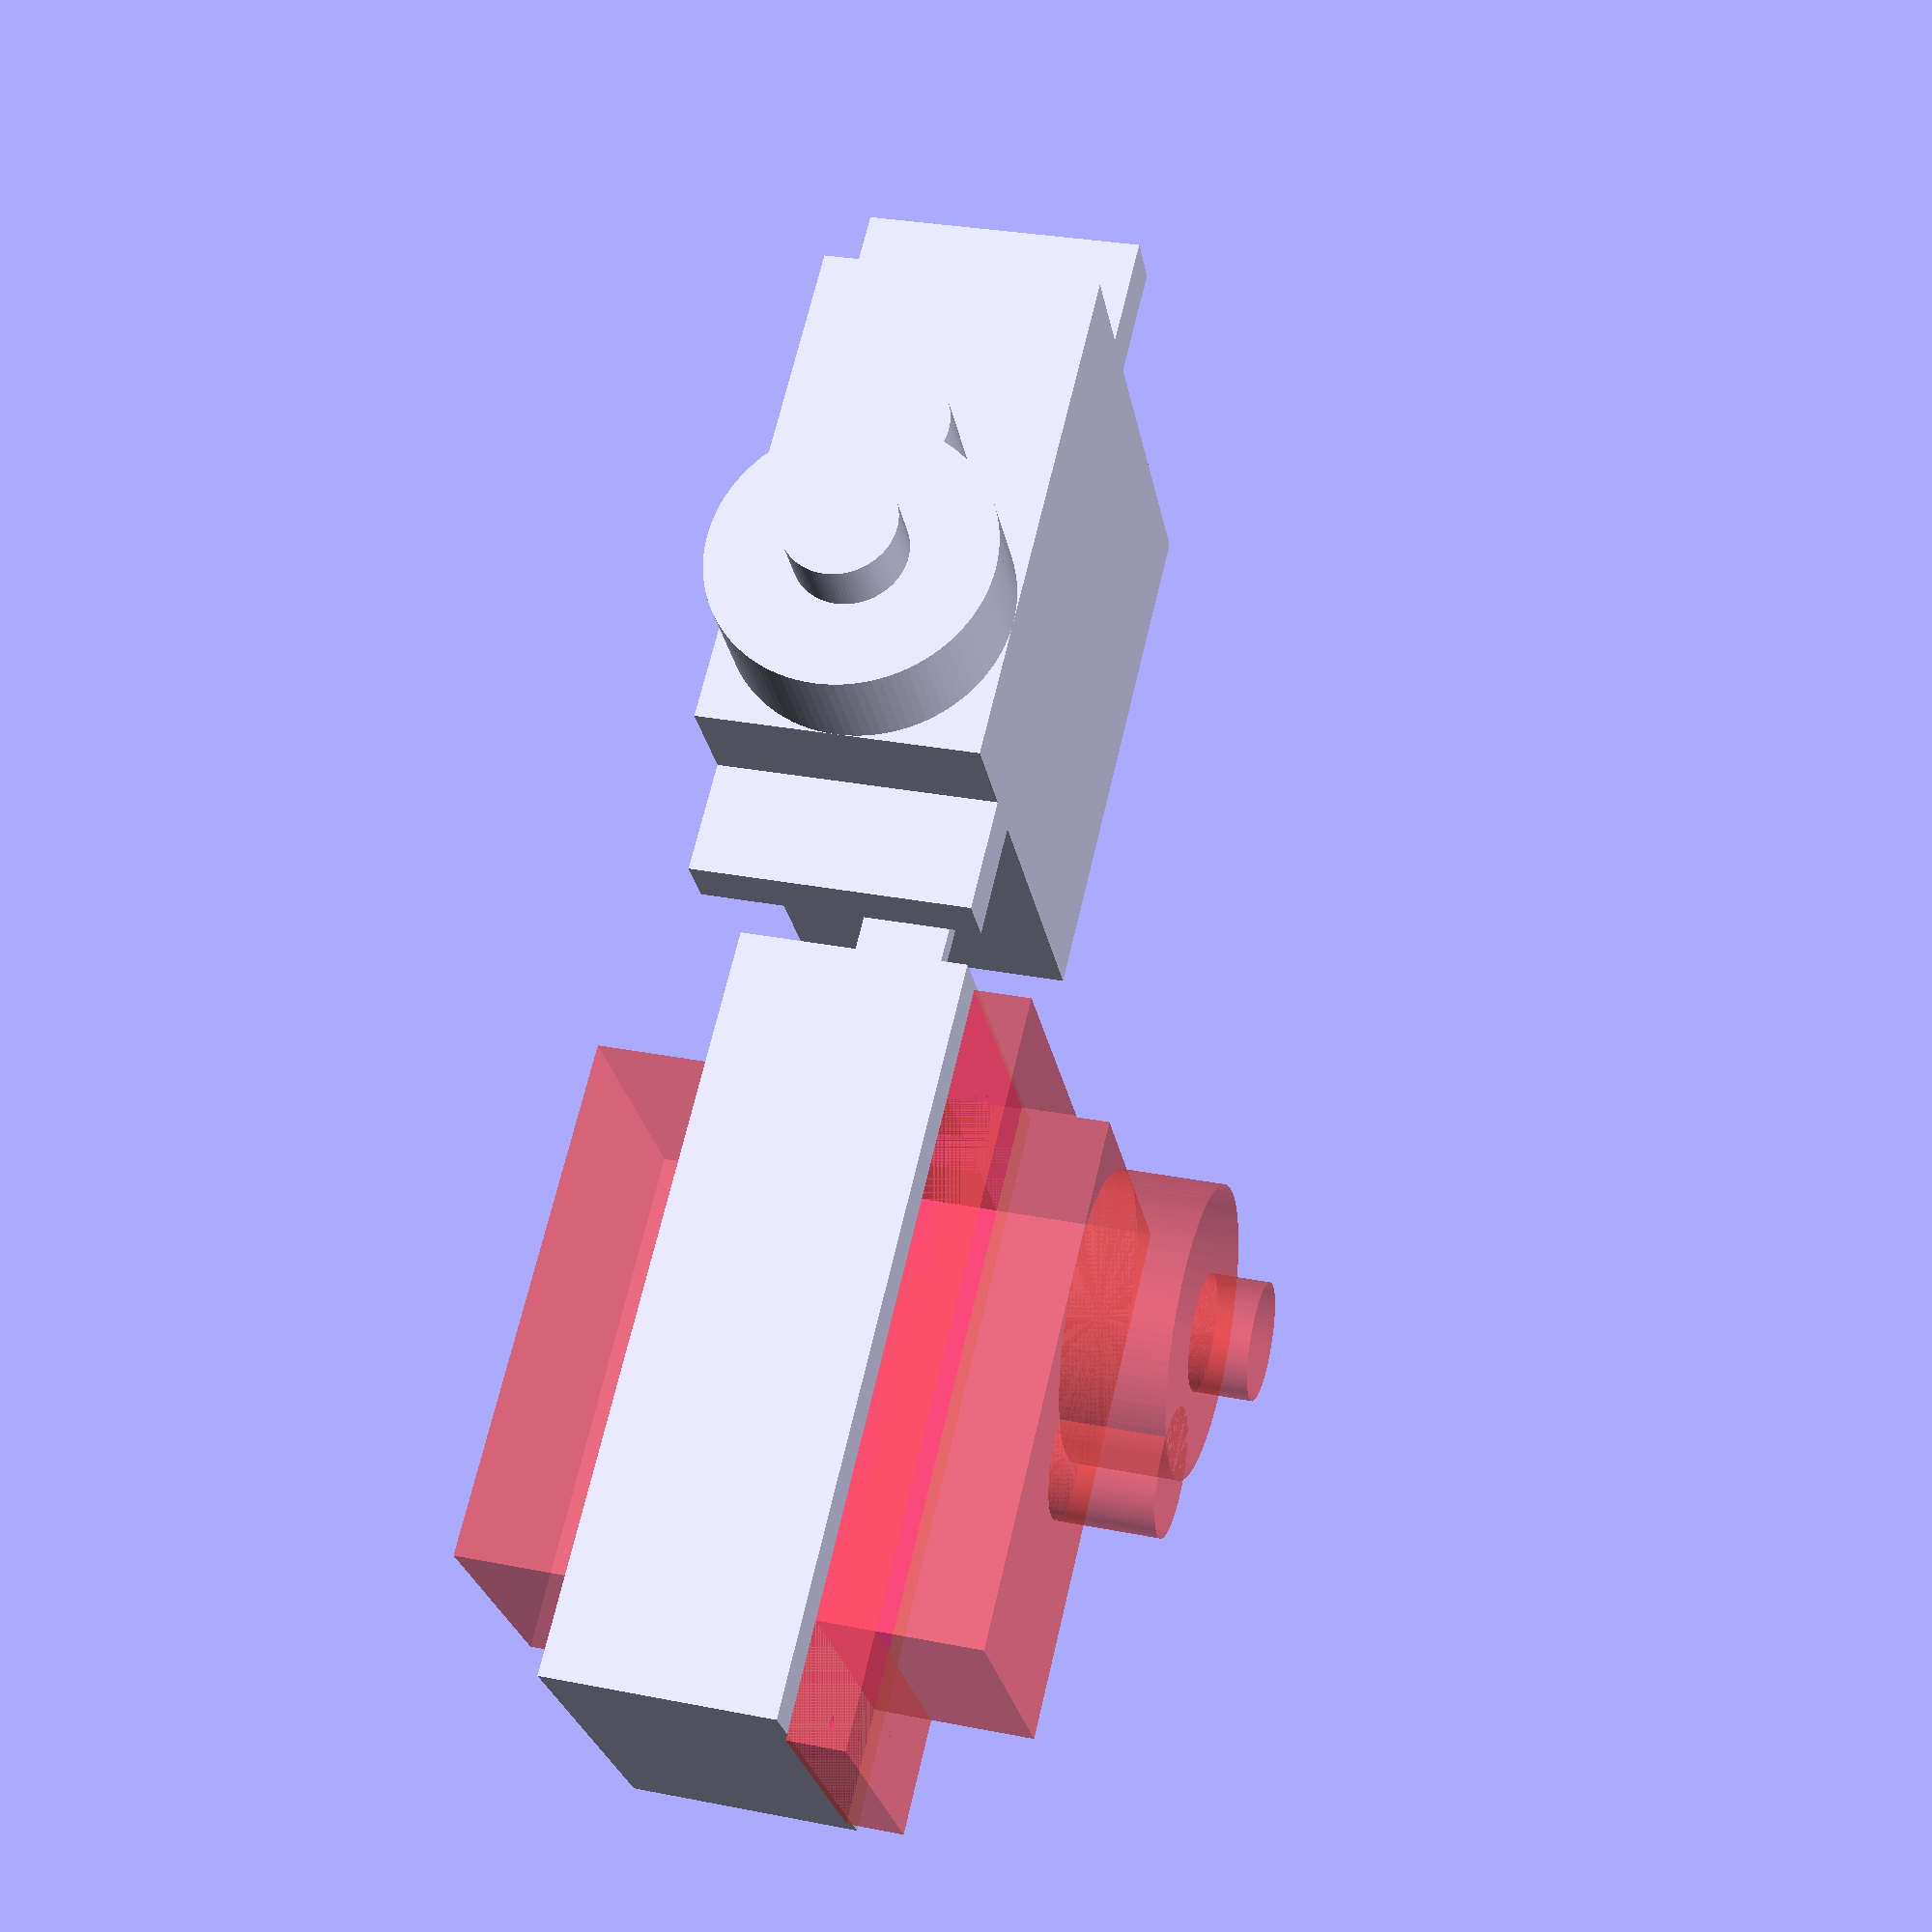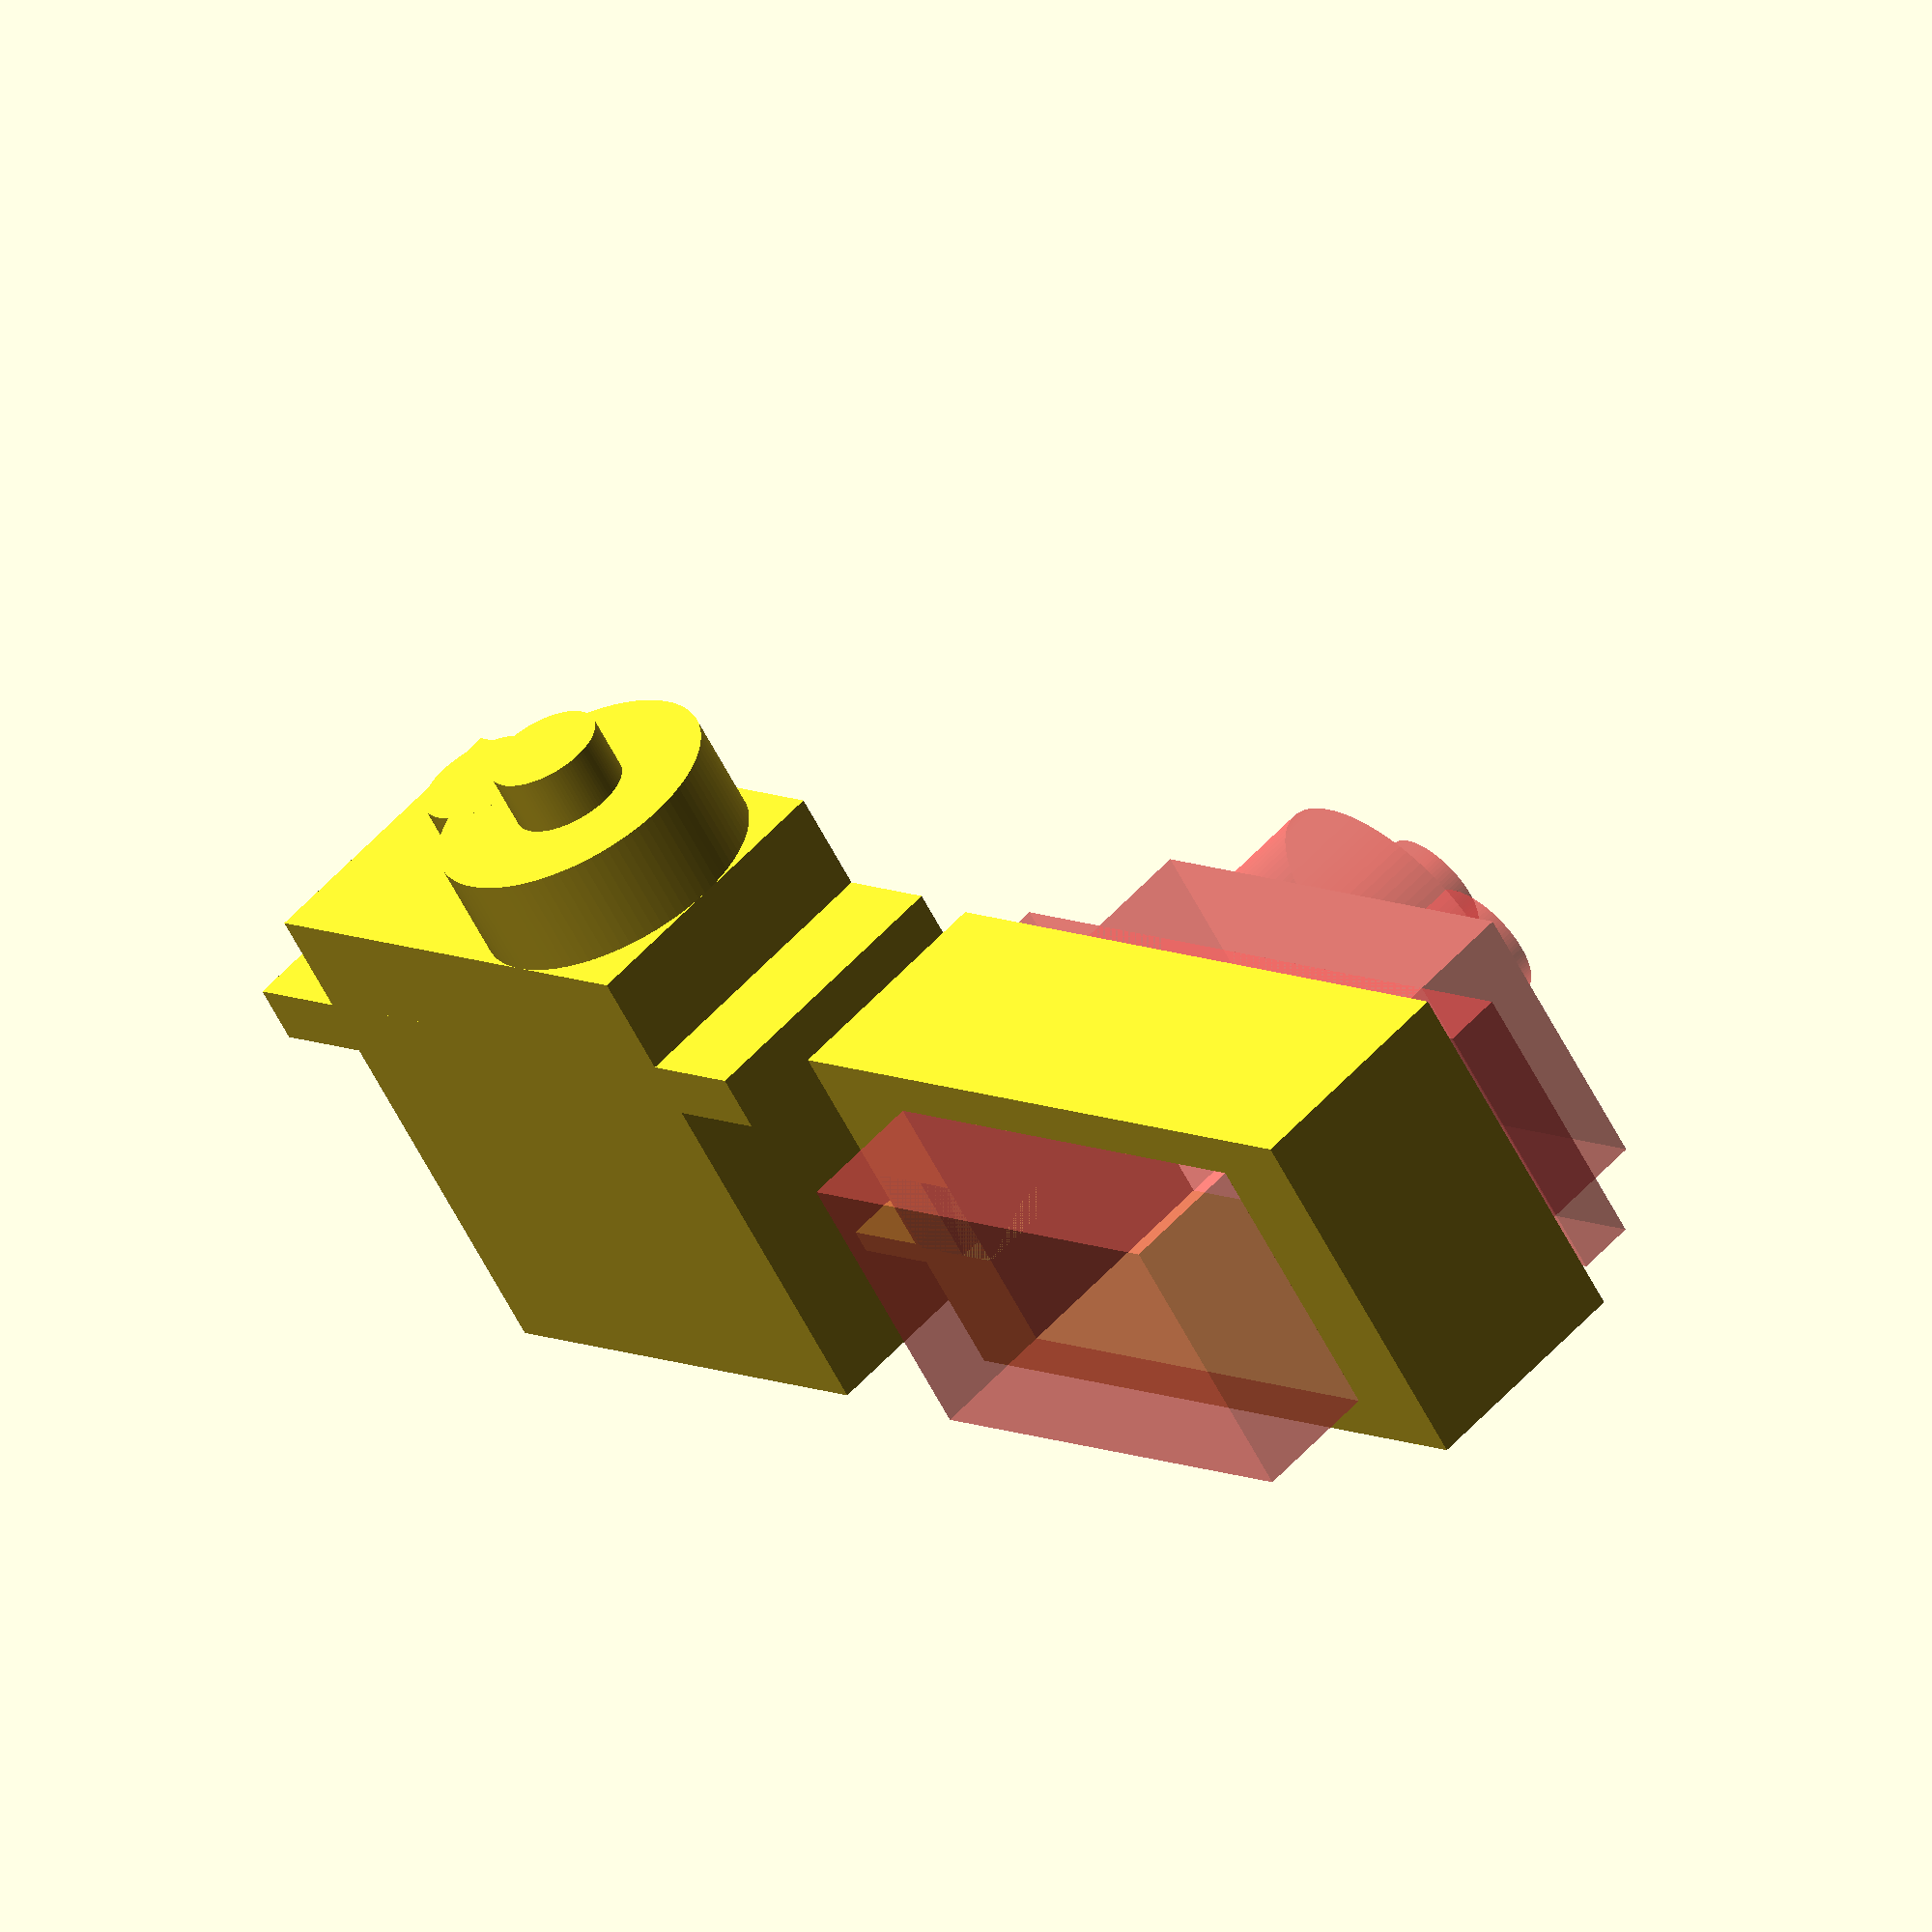
<openscad>
//
// ktROBO1
//
//


gap1 = 0.001;
gap2 = 0.002;

t = 2;
R = 12.5;
R2 = 12.5/2;
Rt = R+t*2;
Rt2 = Rt/2;

translate([0, 0, 25])
{
    difference()
    {
        union()
        {
            translate([-Rt2, -9+2.5, -11.5]) cube([Rt, 10, 33]);
        }
        #translate([0, 9, 0]) rotate([0, -90, 90]) SG92R();
        #translate([-2, -6.5, -8.25]) cube([4, 10, 2]);
    }
}



translate([-9, 0, 0]) rotate([0, 90, 0]) SG92R();



/*difference()
{
    union()
    {
        cube([100, 100, 100]);
    }
    SG92R();
}*/

module SG92R()
{
    translate([-R2, -R2, 0]) cube([23, R, 22.5]);
    translate([-R2-5, -R2, 15.5]) cube([33, R, 2.5]);
    translate([-R2-5, -4/2, 4.5]) cube([5, 4, 1]);
    translate([-R2-2.5, 0, 11]) cylinder(7, d=0.7, $fn=100);
    translate([23-R2+2.5, 0, 11]) cylinder(7, d=0.7, $fn=100);
    translate([0, 0, 22.5]) cylinder(4.5, d=R, $fn=100);
    translate([0, 0, 22.5+4.5]) cylinder(2.5, d=5, $fn=100);
    translate([R2, 0, 22.5]) cylinder(4.5, d=5.5, $fn=100);
}

</openscad>
<views>
elev=293.0 azim=259.9 roll=13.1 proj=p view=wireframe
elev=351.8 azim=235.8 roll=323.6 proj=o view=solid
</views>
